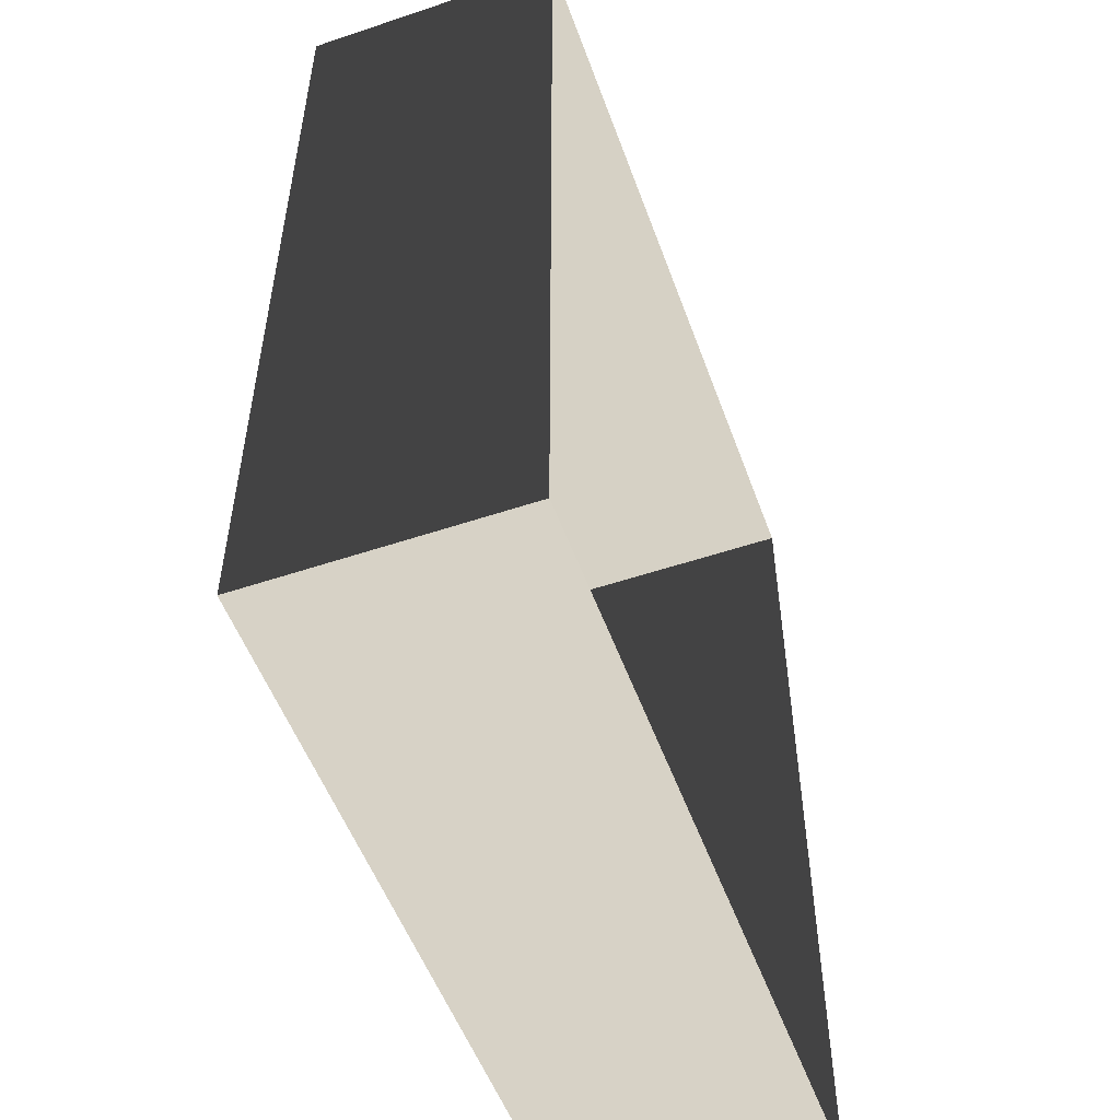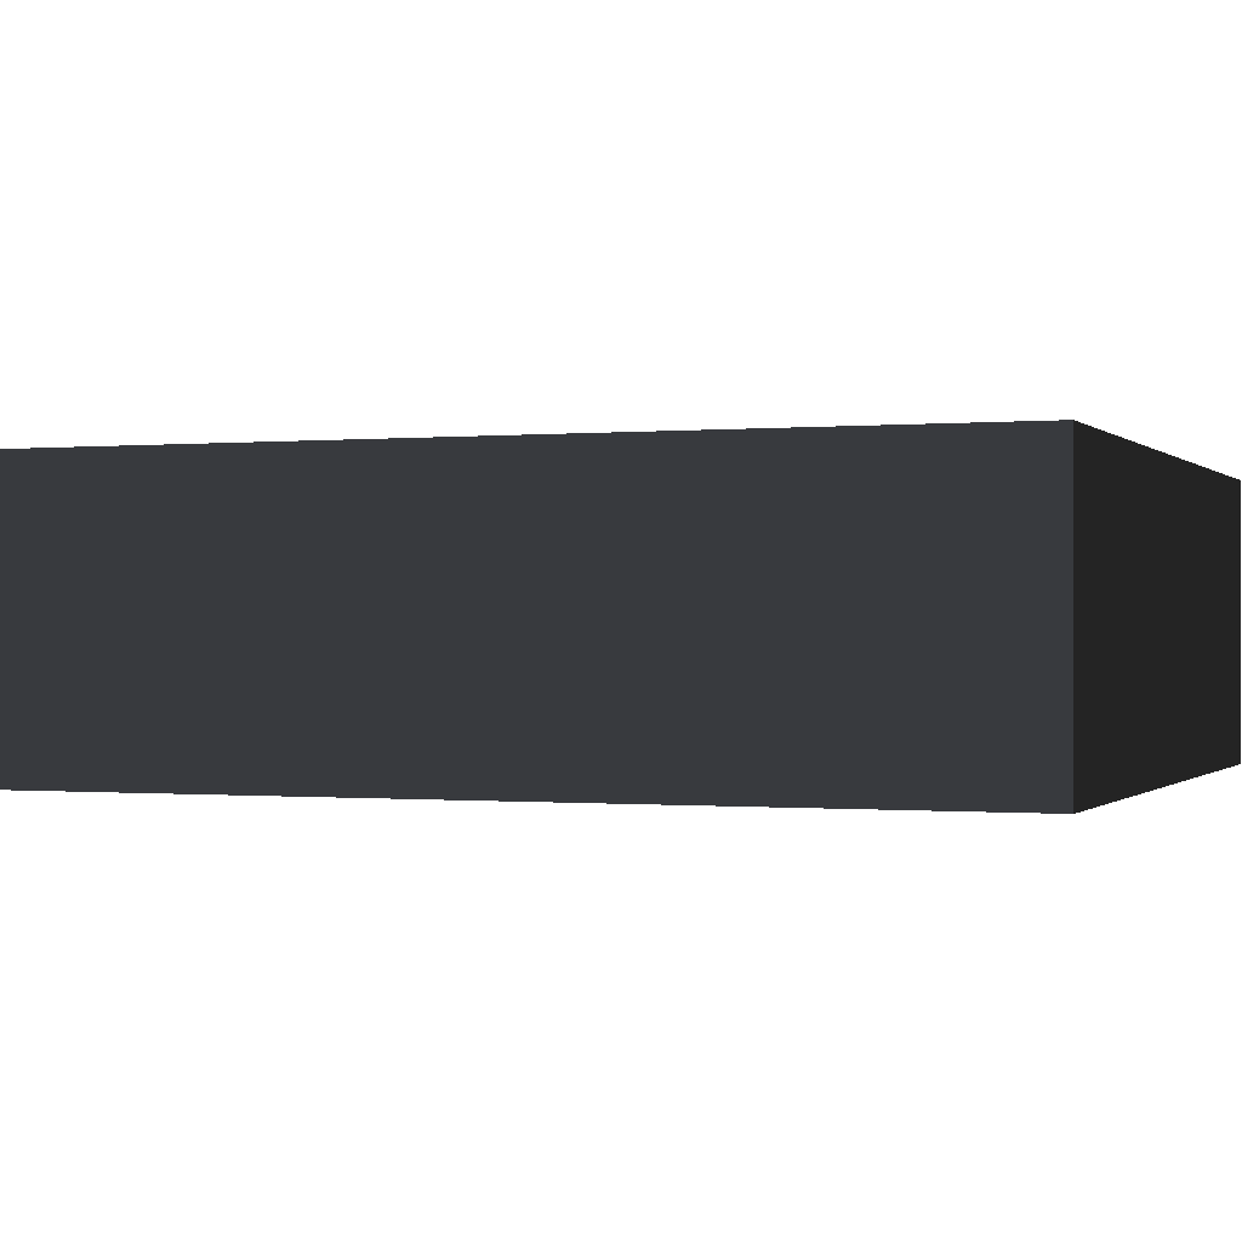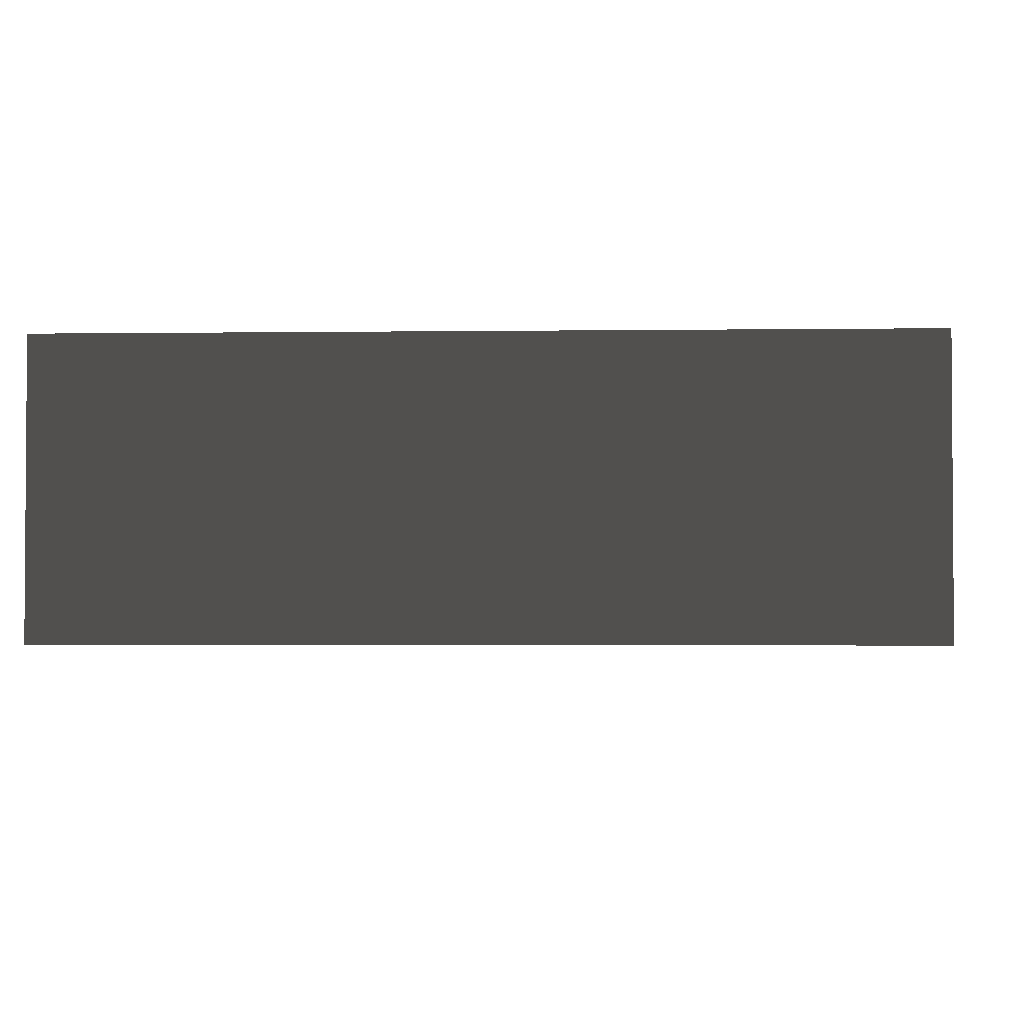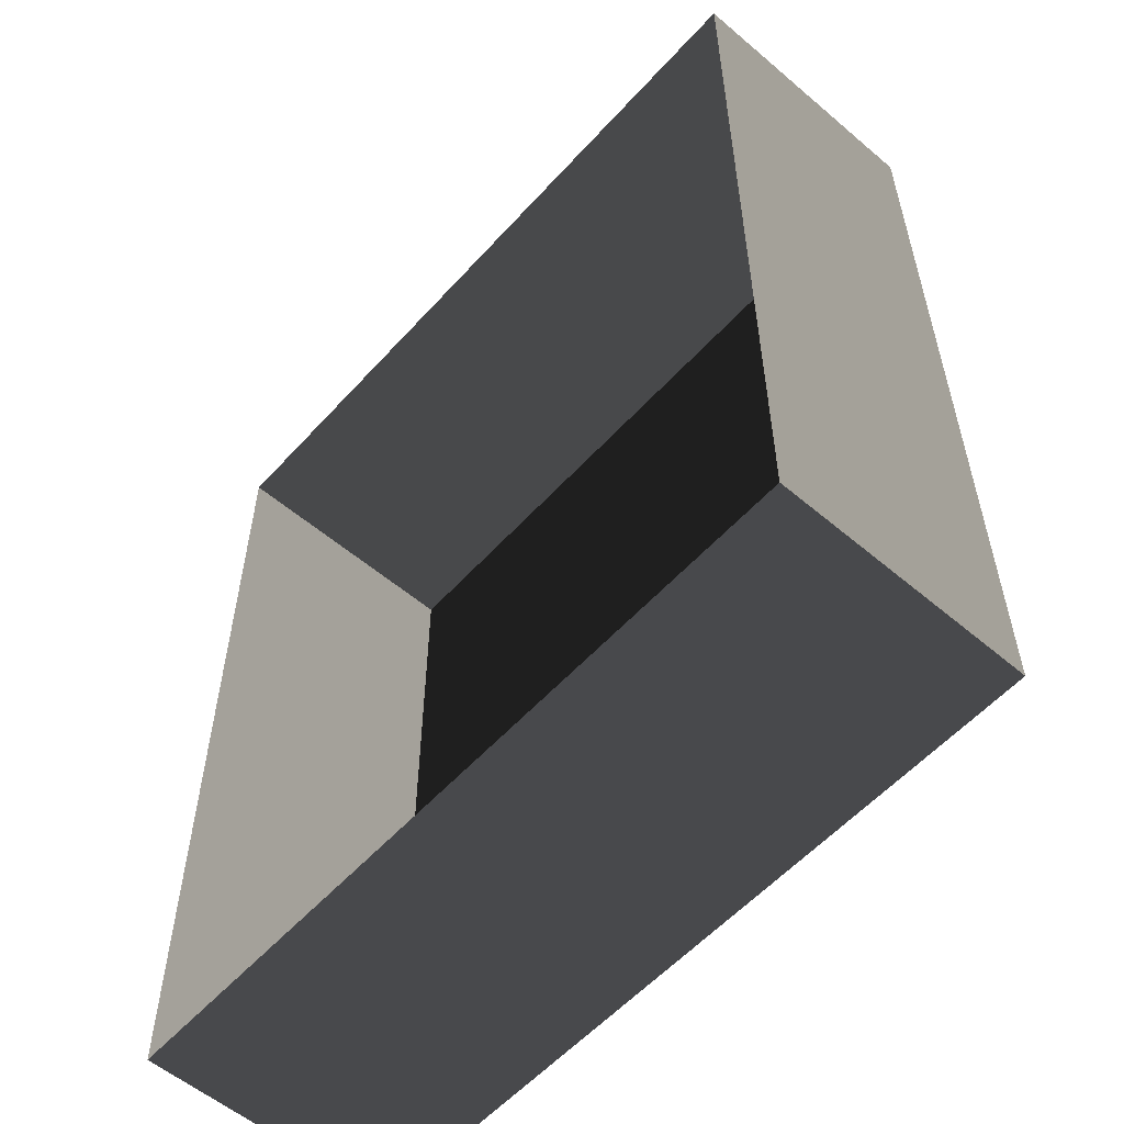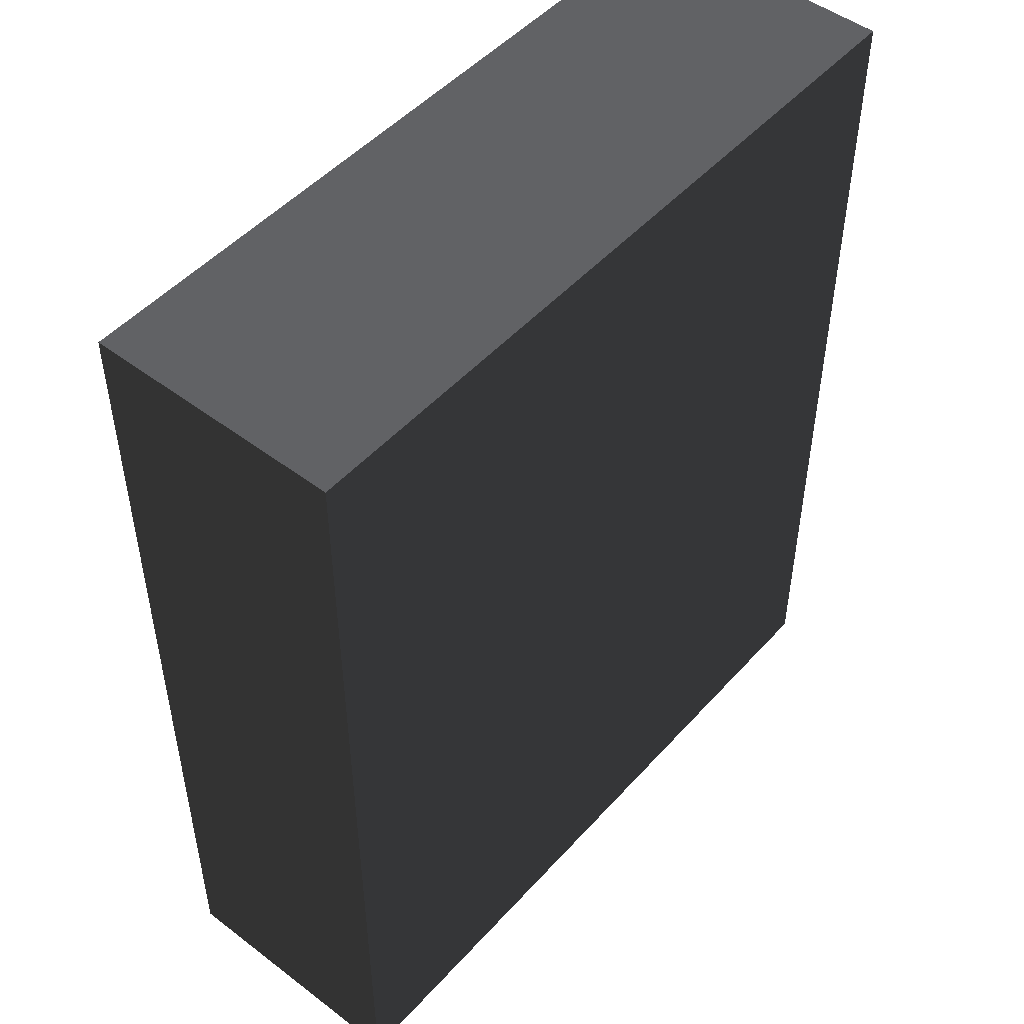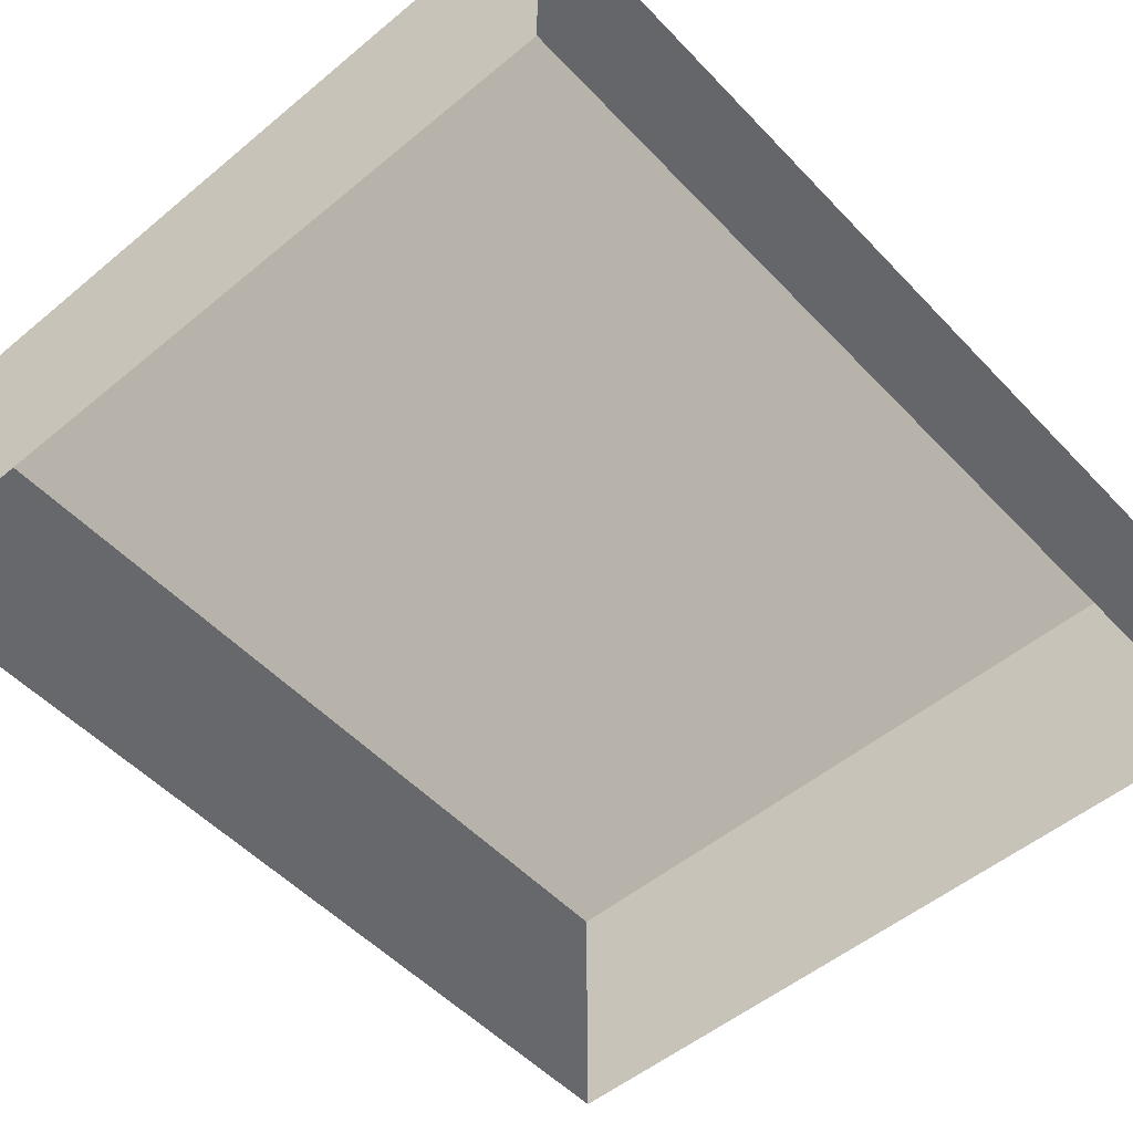
<metadata>
{"format":"obj","ext":"obj","renderer":"f3d","projection":"perspective","resolution":1024,"background":"white","views":[{"elev":-52.9,"azim":109.8,"up":"+Y"},{"elev":-0.3,"azim":-69.5,"up":"+Z"},{"elev":-2.5,"azim":2.8,"up":"+Z"},{"elev":-56.6,"azim":-131.5,"up":"+Y"},{"elev":49.3,"azim":-50.0,"up":"+Y"},{"elev":-52.2,"azim":-138.2,"up":"+Z"}]}
</metadata>
<code>
v 0.04195 0.04993 0.02823
v -0.04134 0.04993 0.02823
v 0.04195 -0.05042 0.02823
v -0.04134 -0.05042 0.02823
v 0.04195 -0.05042 -3.895e-07
v 0.04195 -0.05042 0.02823
v -0.04134 -0.05042 -3.895e-07
v -0.04134 -0.05042 0.02823
v -0.04134 -0.05042 0.02823
v -0.04134 0.04993 0.02823
v -0.04134 -0.05042 -3.895e-07
v -0.04134 0.04993 -4.015e-07
v -0.04134 0.04993 -4.015e-07
v -0.04134 0.04993 0.02823
v 0.04195 0.04993 -4.015e-07
v 0.04195 0.04993 0.02823
v 0.04195 0.04993 0.02823
v 0.04195 -0.05042 0.02823
v 0.04195 0.04993 -4.015e-07
v 0.04195 -0.05042 -3.895e-07
g Tree_Base_23824_772
f 1 3 2
f 2 3 4
f 5 7 6
f 6 7 8
f 9 11 10
f 10 11 12
f 13 15 14
f 14 15 16
f 17 19 18
f 18 19 20

</code>
